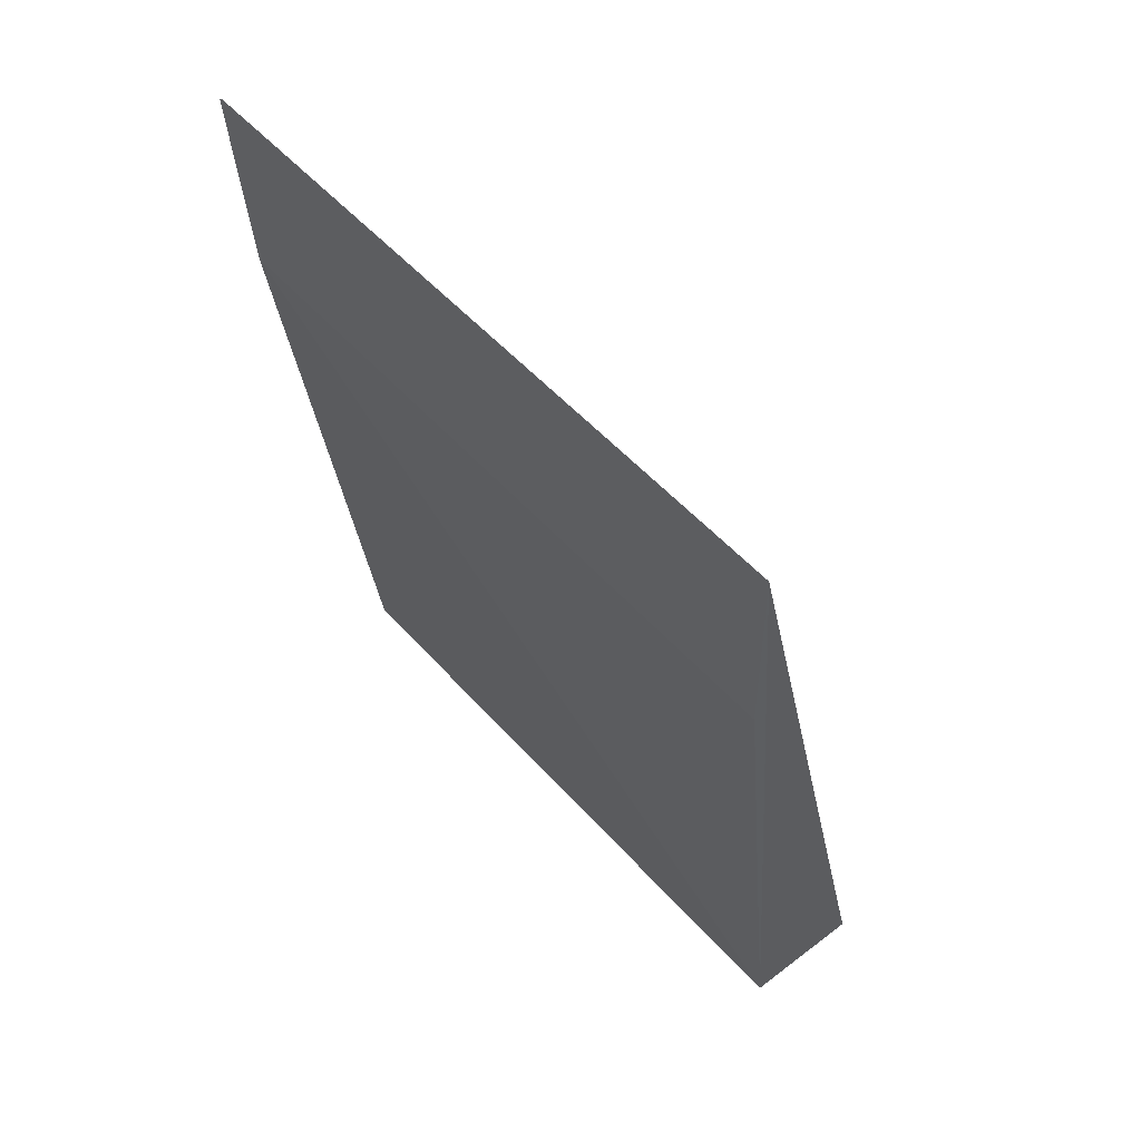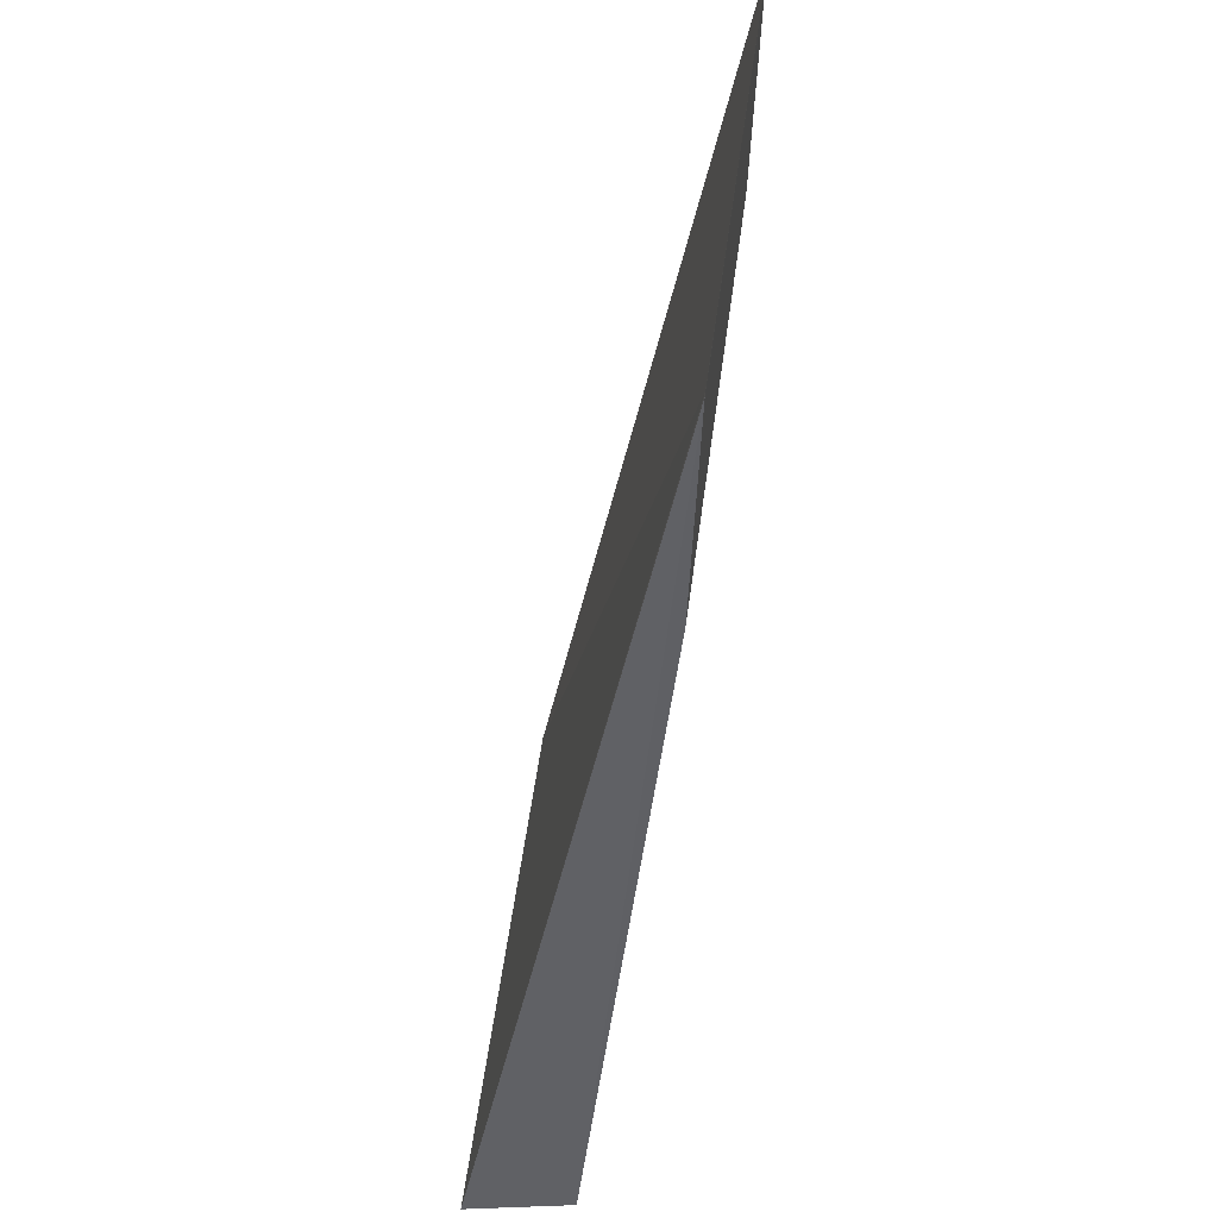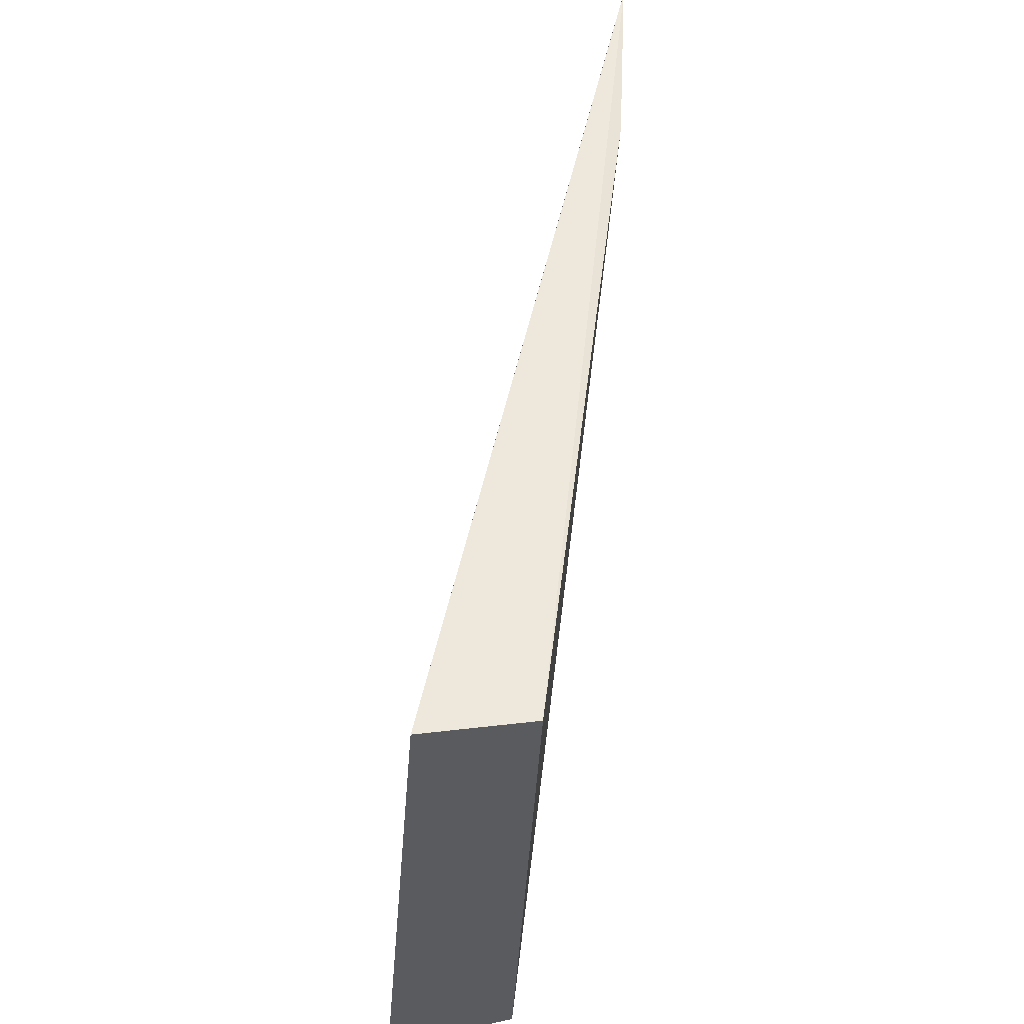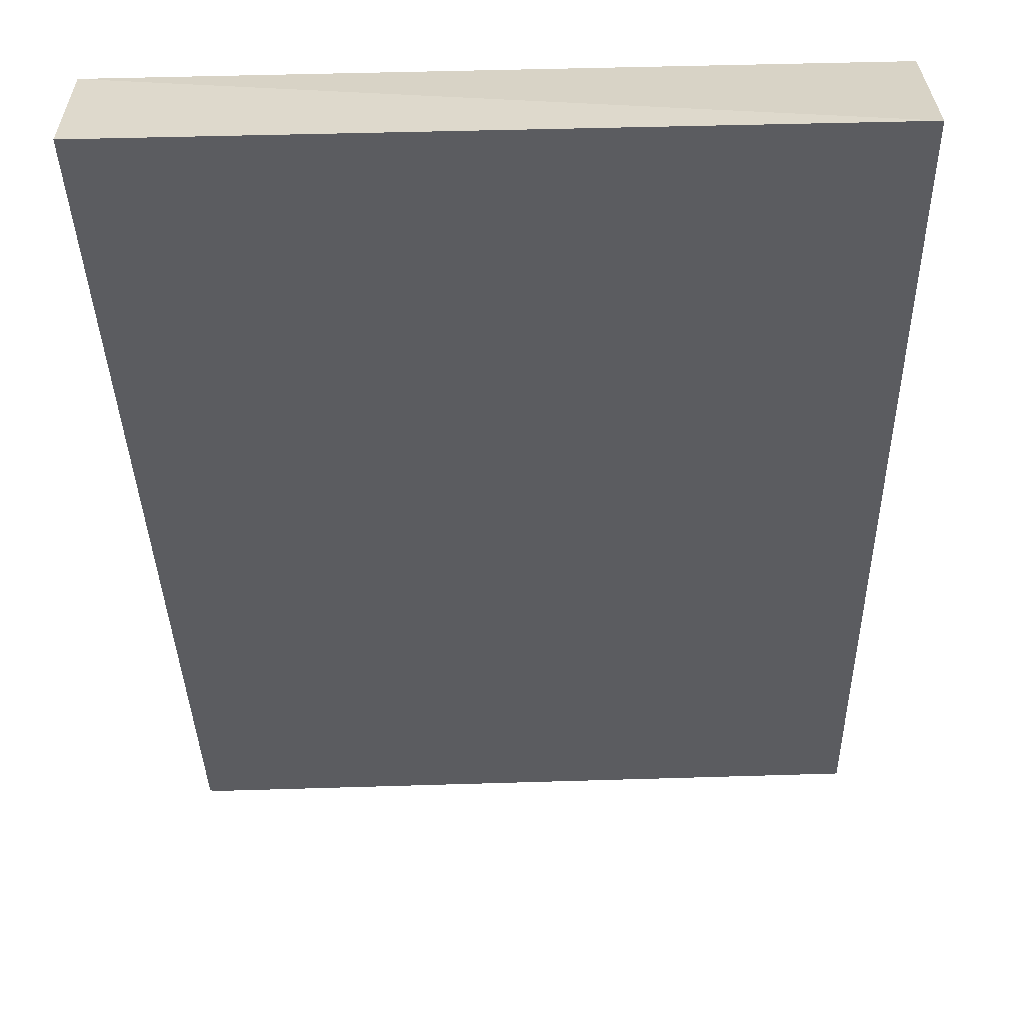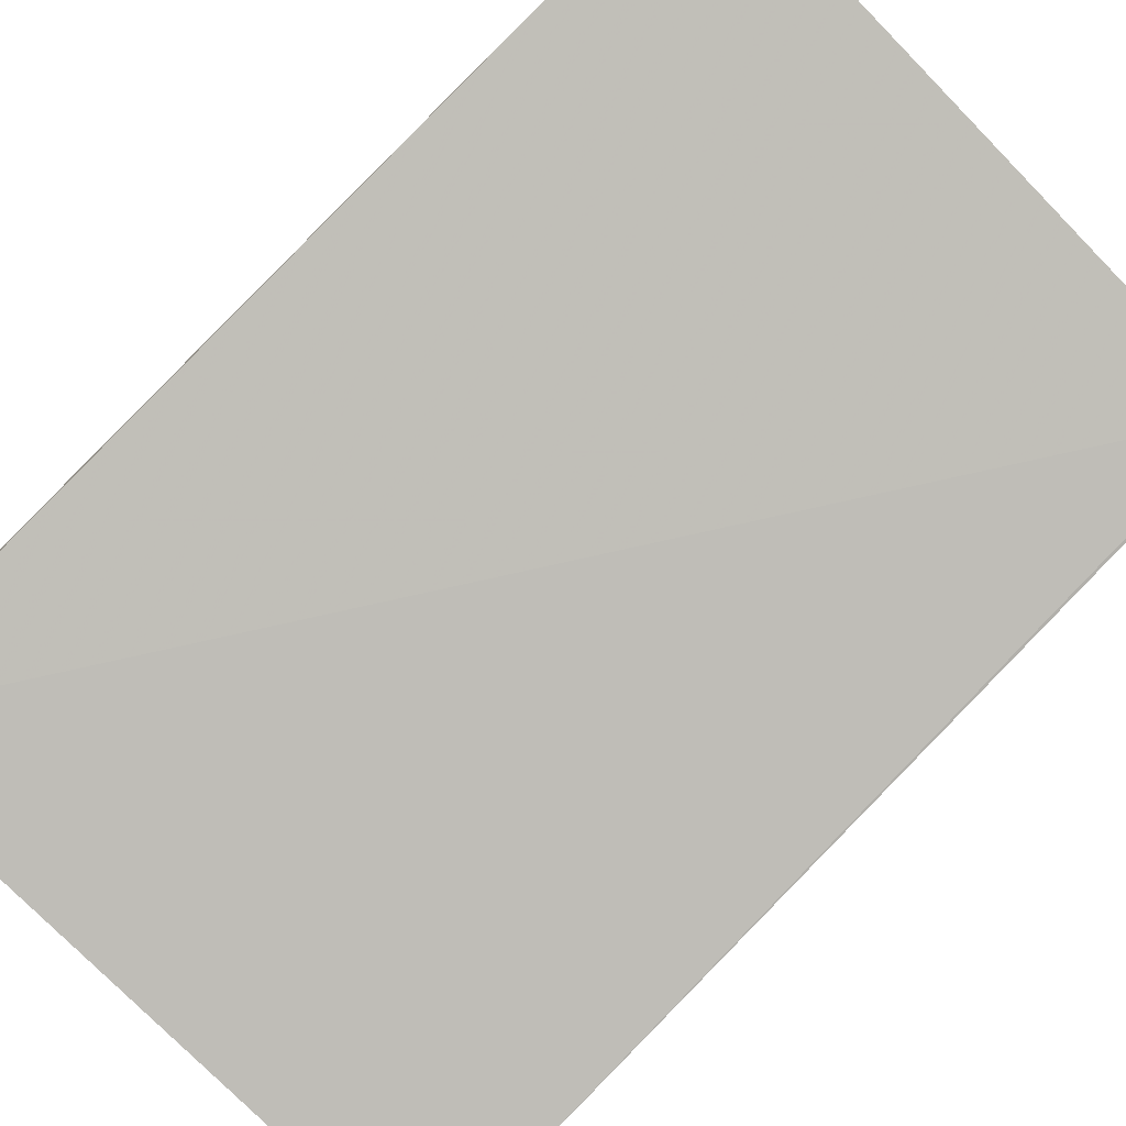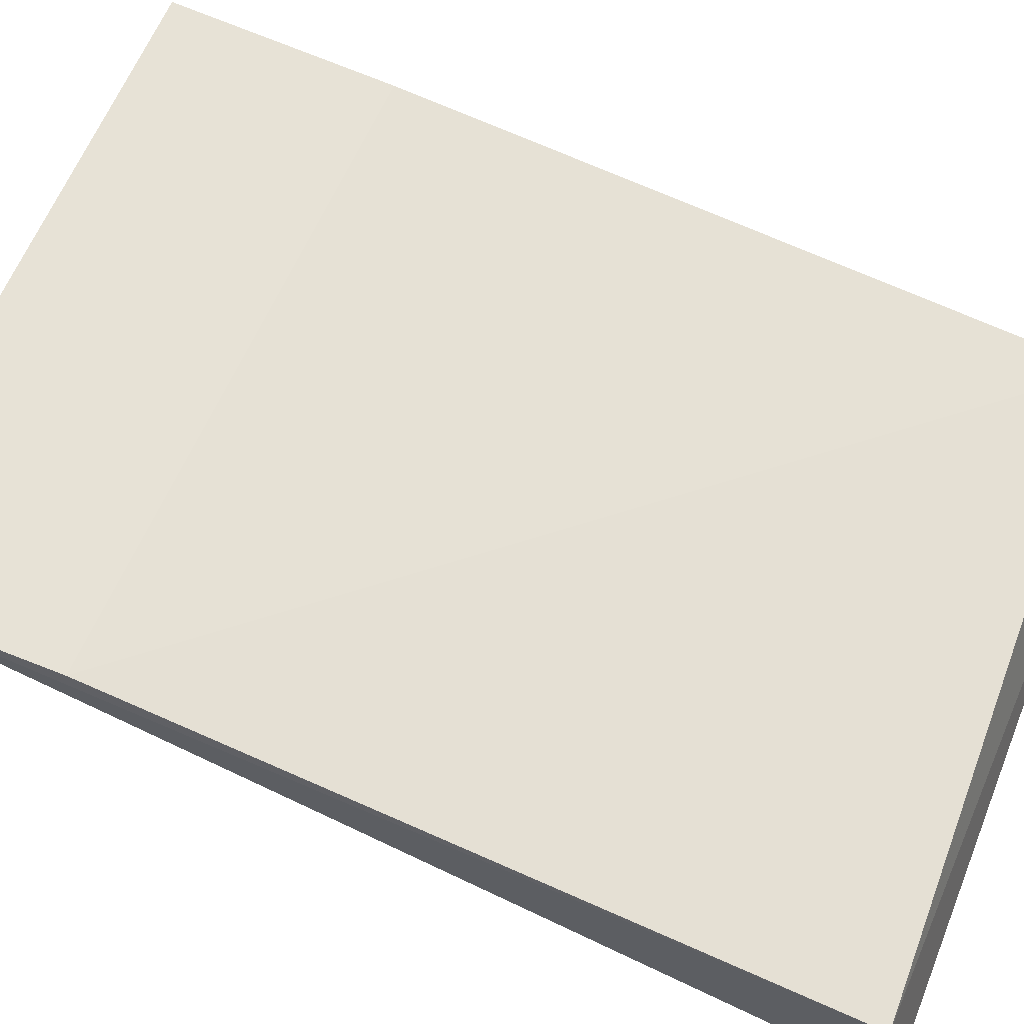
<metadata>
{"format":"obj","ext":"obj","renderer":"f3d","projection":"perspective","resolution":1024,"background":"white","views":[{"elev":57.7,"azim":46.6,"up":"+Y"},{"elev":40.3,"azim":-84.4,"up":"+Y"},{"elev":-36.9,"azim":-94.4,"up":"+Y"},{"elev":-47.4,"azim":1.4,"up":"+Z"},{"elev":-76.2,"azim":134.4,"up":"+Z"},{"elev":62.1,"azim":-67.7,"up":"+Z"}]}
</metadata>
<code>
v 0.05182 -0.007665 0.05592
v 0.05178 -0.02532 0.05432
v 0.05182 -0.02598 0.05177
v 0.03937 -0.02598 0.05176
v 0.03939 -0.01179 0.05554
v 0.03939 -0.02561 0.05386
v 0.03938 -0.007663 0.05572
v 0.05175 -0.01203 0.05573
v 0.03932 -0.007714 0.05572
f 1 2 3
f 6 3 2
f 6 4 3
f 6 2 5
f 7 1 3
f 7 3 4
f 8 5 2
f 8 2 1
f 9 6 5
f 9 4 6
f 9 7 4
f 9 1 7
f 9 8 1
f 9 5 8

</code>
